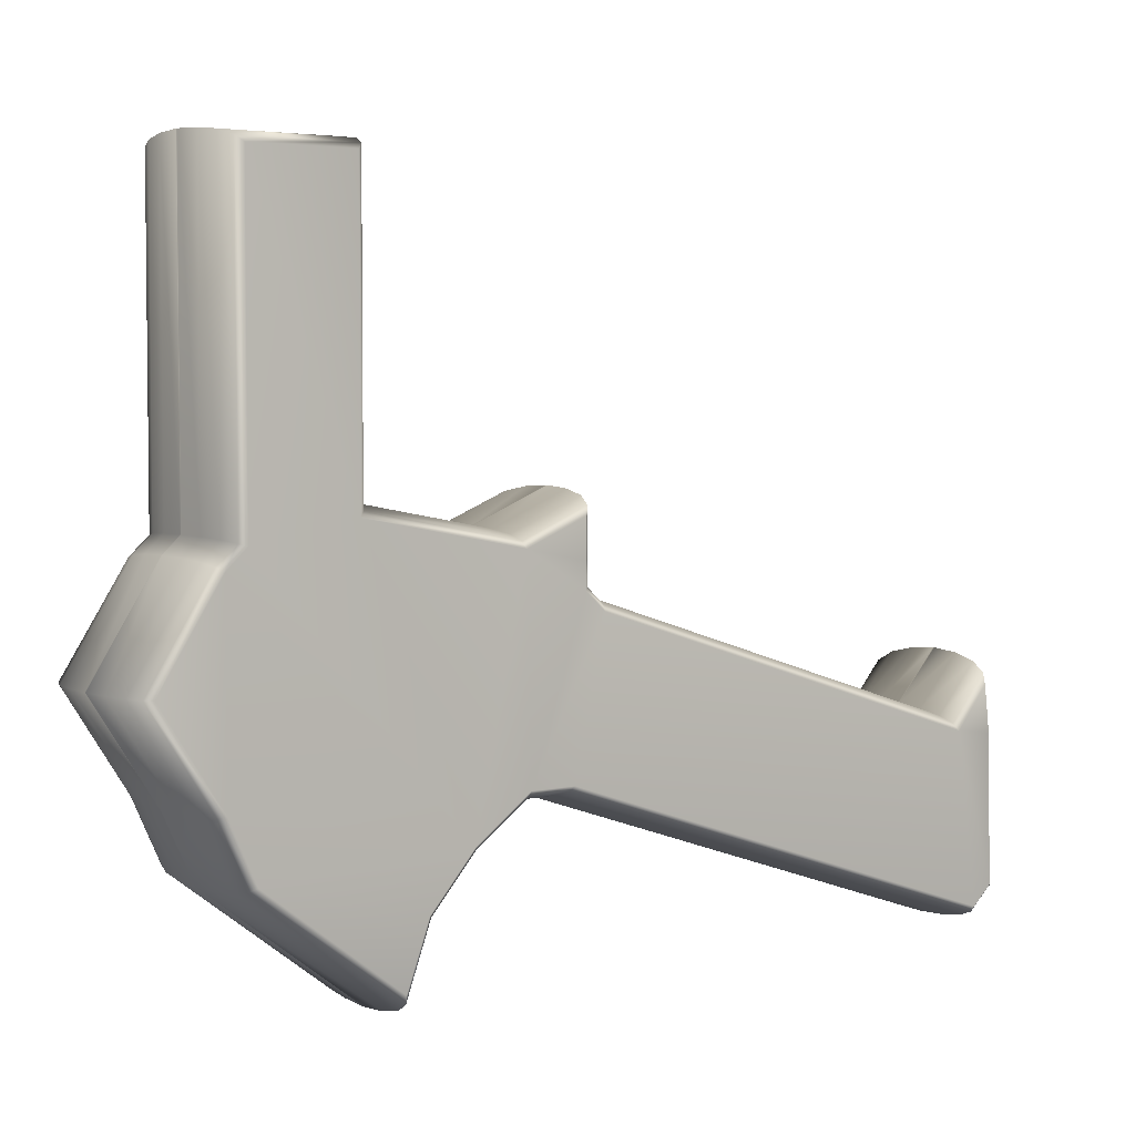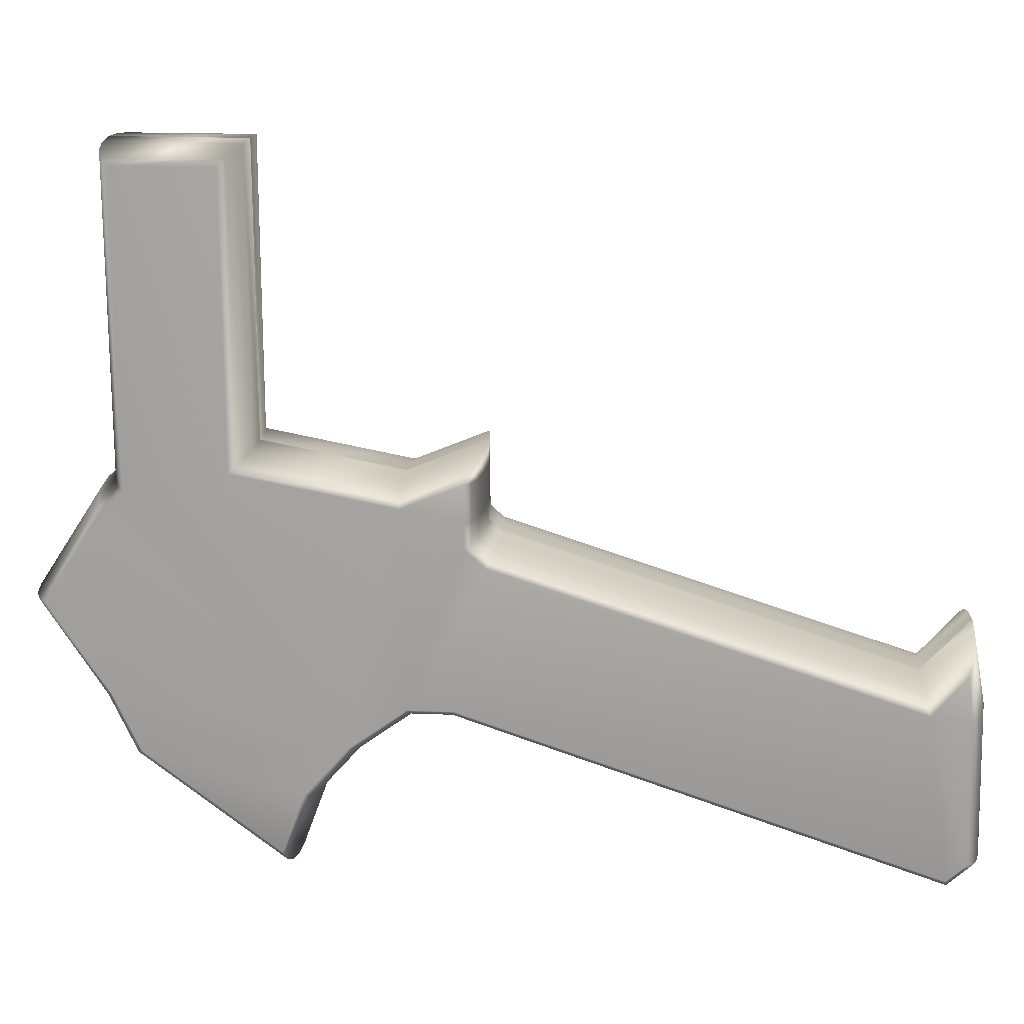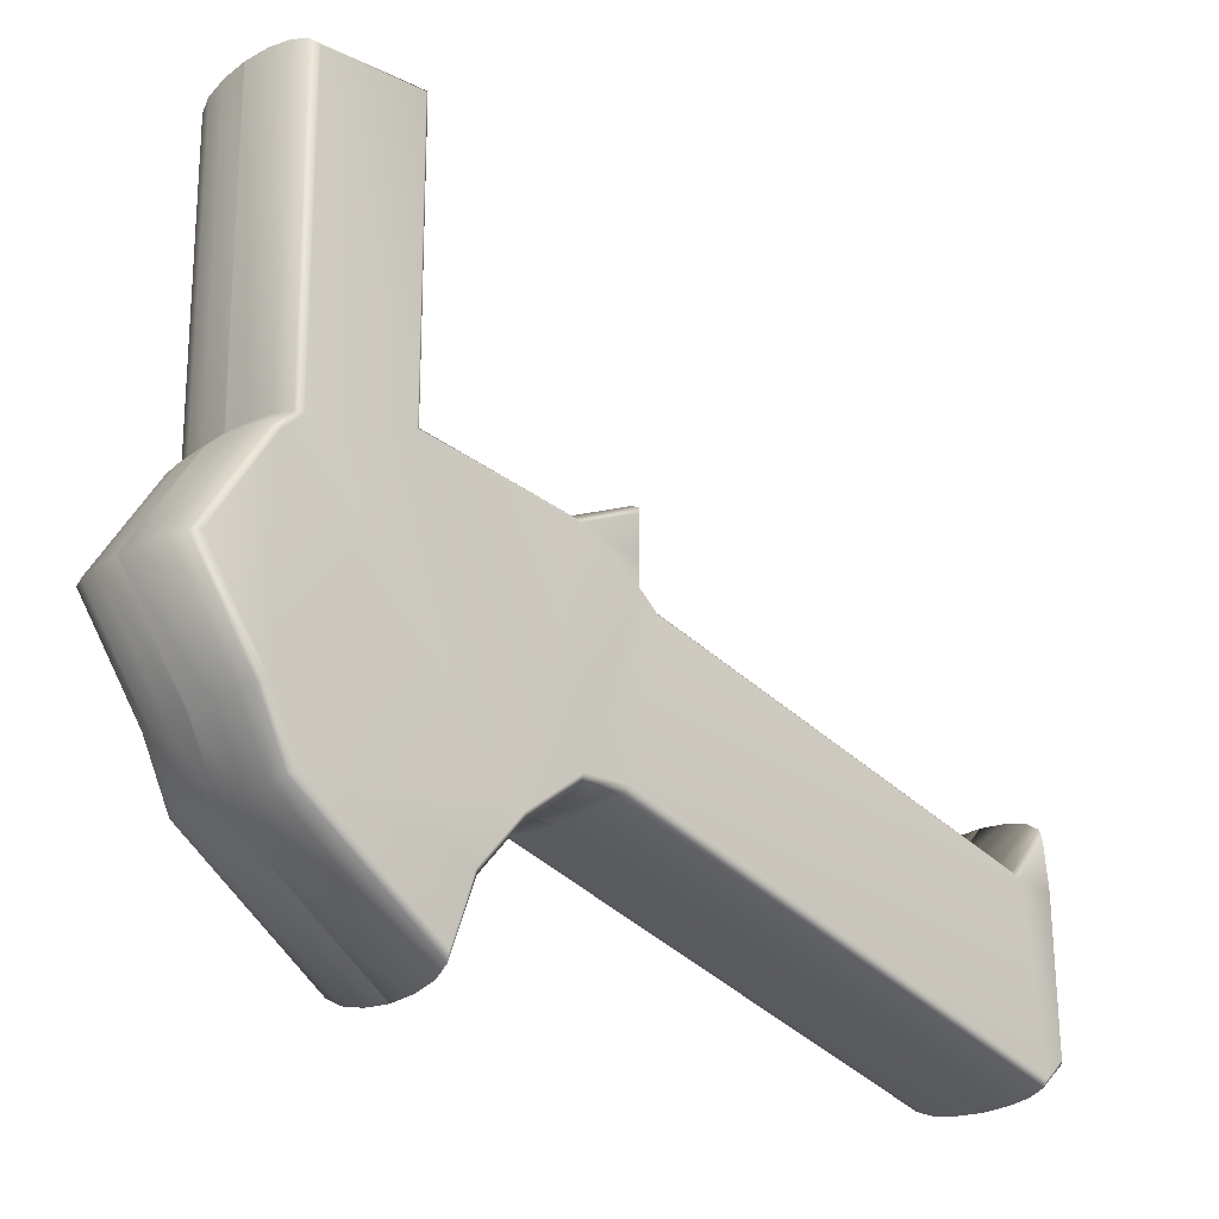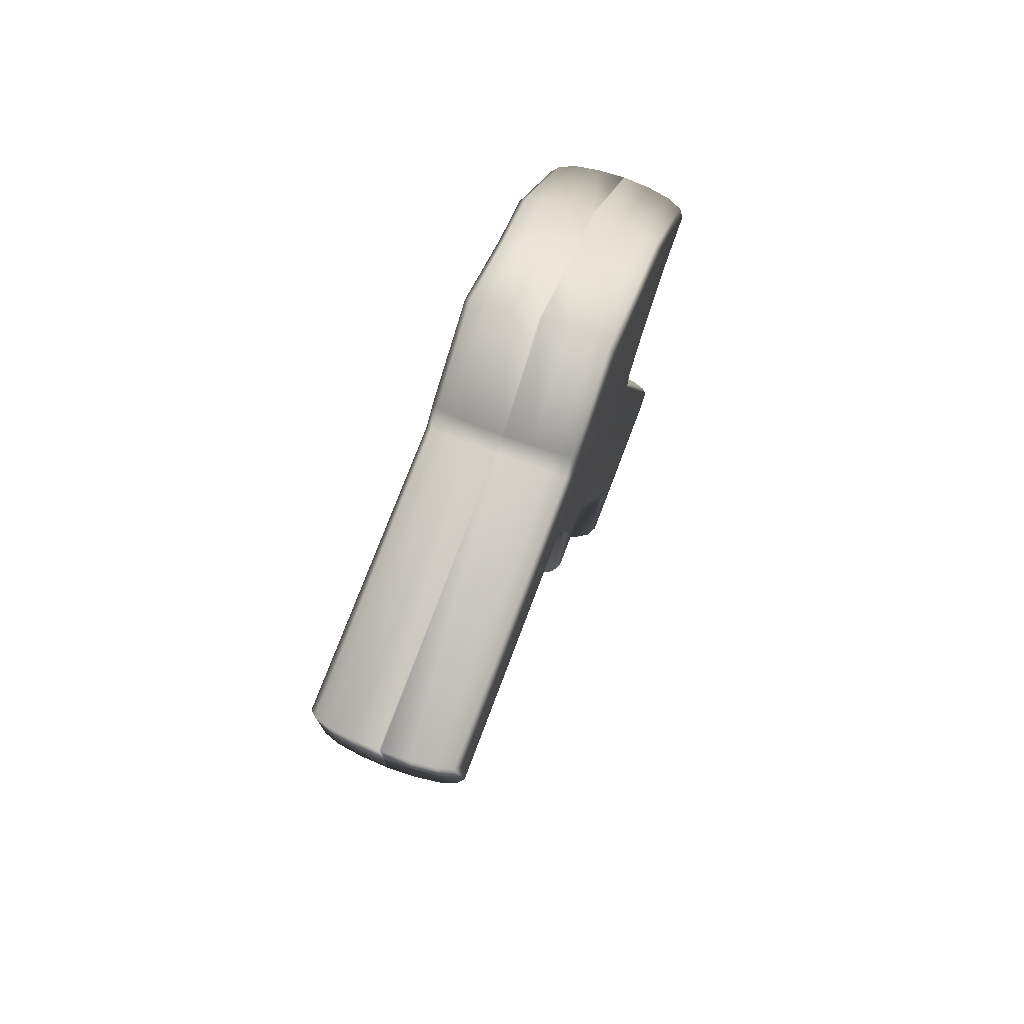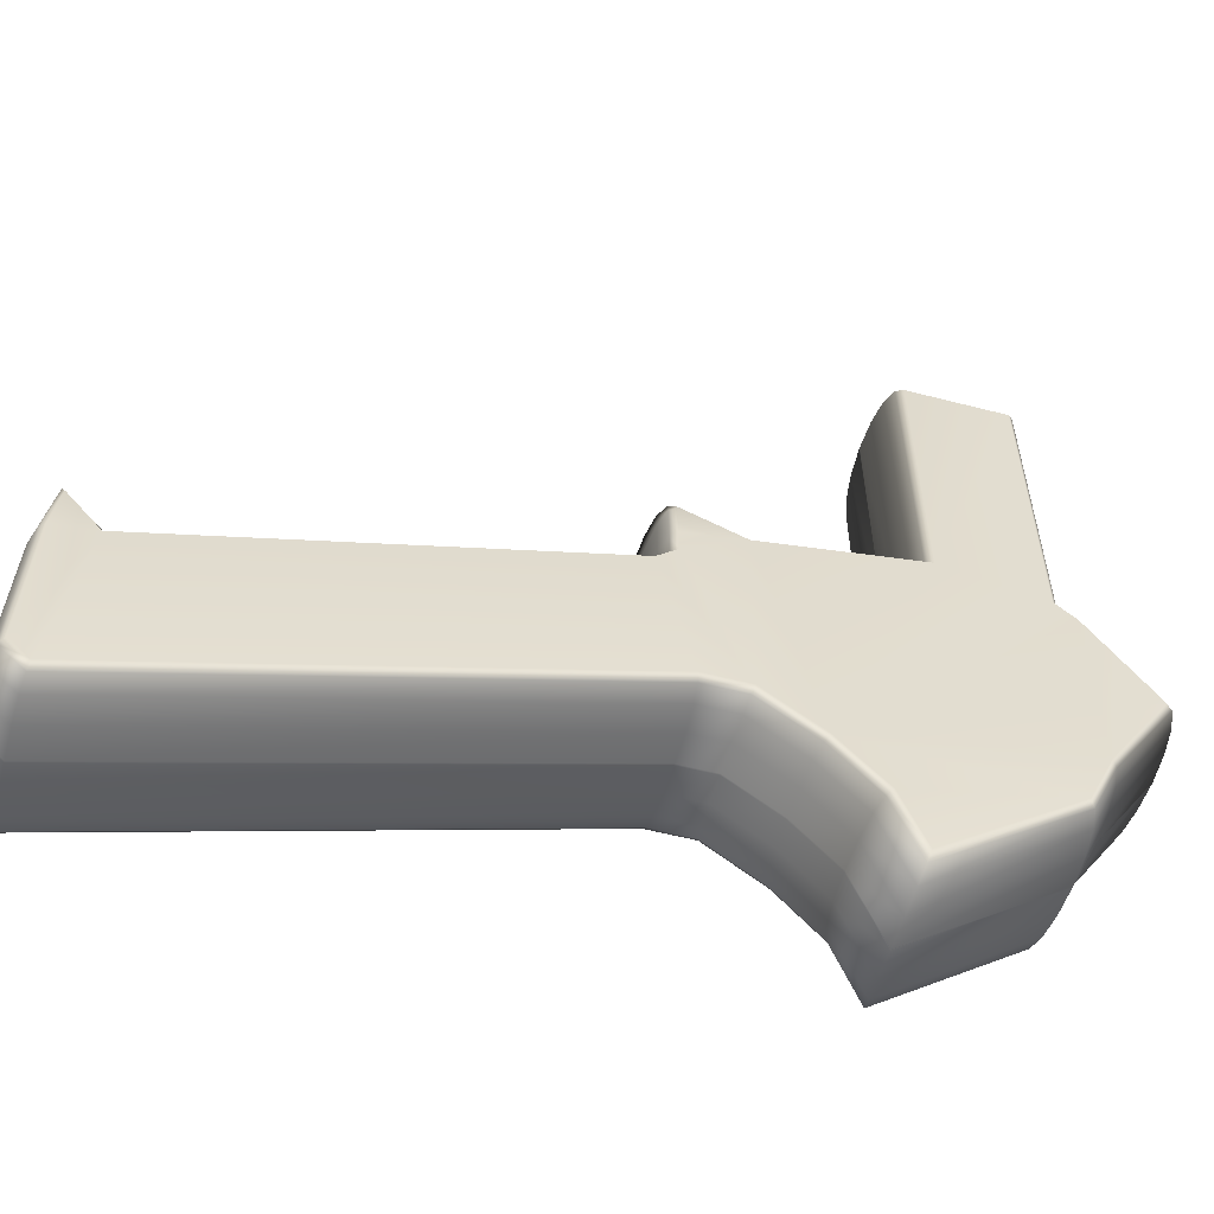
<metadata>
{"format":"obj","ext":"obj","renderer":"f3d","projection":"perspective","resolution":1024,"background":"white","views":[{"elev":4.1,"azim":-126.6,"up":"+Z"},{"elev":17.3,"azim":-85.2,"up":"+Z"},{"elev":-21.0,"azim":-131.7,"up":"+Z"},{"elev":75.3,"azim":20.7,"up":"+Y"},{"elev":-55.8,"azim":74.8,"up":"+Z"}]}
</metadata>
<code>
v 0.06112 0.09484 0.3287
v 0.03931 0.09484 0.3287
v 0.06025 0.02808 0.311
v 0.06112 0.03327 0.3037
v 0.06025 0.03358 0.3047
v 0.05799 0.02768 0.3124
v 0.05799 0.03385 0.3055
v 0.05443 0.02743 0.3132
v 0.05443 0.03401 0.306
v 0.05033 0.02733 0.3135
v 0.05033 0.03408 0.3062
v 0.04599 0.02743 0.3132
v 0.05009 0.03408 0.3062
v 0.04599 0.03401 0.306
v 0.04244 0.02768 0.3124
v 0.04244 0.03385 0.3055
v 0.04017 0.02808 0.311
v 0.04017 0.03358 0.3047
v 0.03931 0.02854 0.3095
v 0.03931 0.03327 0.3037
v 0.06025 0.02689 0.3031
v 0.06112 0.02854 0.3095
v 0.05799 0.02614 0.3031
v 0.05443 0.02567 0.3031
v 0.05033 0.02549 0.3031
v 0.04599 0.02567 0.3031
v 0.05009 0.02733 0.3135
v 0.04244 0.02614 0.3031
v 0.04017 0.02689 0.3031
v 0.03931 0.02775 0.303
v 0.06112 0.02775 0.303
v 0.06112 0.1033 0.3305
v 0.06112 0.09484 0.334
v 0.06112 0.09484 0.3252
v 0.06112 0.1169 0.2893
v 0.06112 0.1201 0.2807
v 0.06112 0.139 0.2951
v 0.06112 0.1399 0.3749
v 0.06112 0.1258 0.3749
v 0.06112 0.1258 0.3347
v 0.06112 0.1399 0.3321
v 0.06112 0.02728 0.2826
v 0.06112 0.1428 0.3033
v 0.06112 0.1513 0.3164
v 0.06112 0.1428 0.3295
v 0.06112 0.1106 0.2965
v 0.06112 0.1027 0.3023
v 0.06112 0.09201 0.3226
v 0.06112 0.09642 0.3023
v 0.06112 0.03011 0.28
v 0.03931 0.09484 0.3252
v 0.03931 0.09484 0.334
v 0.03931 0.1033 0.3305
v 0.03931 0.139 0.2951
v 0.03931 0.1201 0.2807
v 0.03931 0.1169 0.2893
v 0.03931 0.1258 0.3347
v 0.03931 0.1258 0.3749
v 0.03931 0.1399 0.3749
v 0.03931 0.1399 0.3321
v 0.03931 0.02728 0.2826
v 0.03931 0.1428 0.3295
v 0.03931 0.1513 0.3164
v 0.03931 0.1428 0.3033
v 0.03931 0.1106 0.2965
v 0.03931 0.1027 0.3023
v 0.03931 0.09201 0.3226
v 0.03931 0.09642 0.3023
v 0.03931 0.03011 0.28
v 0.06025 0.09398 0.334
v 0.06025 0.09398 0.3287
v 0.05799 0.09323 0.334
v 0.05799 0.09323 0.3287
v 0.05443 0.09276 0.334
v 0.05443 0.09276 0.3287
v 0.05033 0.09258 0.334
v 0.05033 0.09258 0.3287
v 0.05009 0.09258 0.334
v 0.05009 0.09258 0.3287
v 0.04599 0.09276 0.334
v 0.04599 0.09276 0.3287
v 0.04244 0.09323 0.334
v 0.04244 0.09323 0.3287
v 0.04017 0.09398 0.334
v 0.04017 0.09398 0.3287
v 0.06025 0.09398 0.3255
v 0.05799 0.09323 0.3258
v 0.05443 0.09276 0.326
v 0.05033 0.09258 0.3261
v 0.05009 0.09258 0.3261
v 0.04599 0.09276 0.326
v 0.04244 0.09323 0.3258
v 0.04017 0.09398 0.3255
v 0.06025 0.09154 0.3233
v 0.05799 0.09113 0.3239
v 0.05443 0.09087 0.3243
v 0.05033 0.09078 0.3244
v 0.05009 0.09078 0.3244
v 0.04599 0.09087 0.3243
v 0.04244 0.09113 0.3239
v 0.04017 0.09154 0.3233
v 0.05009 0.02549 0.3031
v 0.06025 0.02642 0.2823
v 0.05799 0.02566 0.282
v 0.05443 0.02518 0.2818
v 0.05033 0.025 0.2817
v 0.05009 0.025 0.2817
v 0.04599 0.02518 0.2818
v 0.04244 0.02566 0.282
v 0.04017 0.02642 0.2823
v 0.06025 0.02989 0.279
v 0.05799 0.0297 0.2782
v 0.05443 0.02958 0.2777
v 0.05033 0.02953 0.2775
v 0.05009 0.02953 0.2775
v 0.04599 0.02958 0.2777
v 0.04244 0.0297 0.2782
v 0.04017 0.02989 0.279
v 0.06025 0.09657 0.3015
v 0.05799 0.0967 0.3008
v 0.05443 0.09679 0.3004
v 0.05033 0.09682 0.3002
v 0.05009 0.09682 0.3002
v 0.04599 0.09679 0.3004
v 0.04244 0.0967 0.3008
v 0.04017 0.09657 0.3015
v 0.06025 0.1024 0.3015
v 0.05799 0.1022 0.3008
v 0.05443 0.102 0.3004
v 0.05033 0.1019 0.3002
v 0.05009 0.1019 0.3002
v 0.04599 0.102 0.3004
v 0.04244 0.1022 0.3008
v 0.04017 0.1024 0.3015
v 0.06025 0.11 0.296
v 0.05799 0.1095 0.2955
v 0.05443 0.1092 0.2951
v 0.05033 0.109 0.295
v 0.05009 0.109 0.295
v 0.04599 0.1092 0.2951
v 0.04244 0.1095 0.2955
v 0.04017 0.11 0.296
v 0.06025 0.1162 0.2889
v 0.05799 0.1155 0.2886
v 0.05443 0.1151 0.2884
v 0.05033 0.1149 0.2883
v 0.05009 0.1149 0.2883
v 0.04599 0.1151 0.2884
v 0.04244 0.1155 0.2886
v 0.04017 0.1162 0.2889
v 0.06025 0.1197 0.2793
v 0.05799 0.1193 0.2782
v 0.05443 0.1191 0.2774
v 0.05033 0.119 0.2771
v 0.05009 0.119 0.2771
v 0.04599 0.1191 0.2774
v 0.04244 0.1193 0.2782
v 0.04017 0.1197 0.2793
v 0.06025 0.1398 0.2946
v 0.05799 0.1404 0.2942
v 0.05443 0.1408 0.2939
v 0.05033 0.1409 0.2938
v 0.05009 0.1409 0.2938
v 0.04599 0.1408 0.2939
v 0.04244 0.1404 0.2942
v 0.04017 0.1398 0.2946
v 0.06025 0.1435 0.3029
v 0.05799 0.1442 0.3026
v 0.05443 0.1446 0.3024
v 0.05033 0.1448 0.3023
v 0.05009 0.1448 0.3023
v 0.04599 0.1446 0.3024
v 0.04244 0.1442 0.3026
v 0.04017 0.1435 0.3029
v 0.06025 0.1523 0.3164
v 0.05799 0.1531 0.3164
v 0.05443 0.1537 0.3164
v 0.05033 0.1539 0.3164
v 0.05009 0.1539 0.3164
v 0.04599 0.1537 0.3164
v 0.04244 0.1531 0.3164
v 0.04017 0.1523 0.3164
v 0.06025 0.1435 0.33
v 0.05799 0.1441 0.3304
v 0.05443 0.1444 0.3307
v 0.05033 0.1446 0.3308
v 0.05009 0.1446 0.3308
v 0.04599 0.1444 0.3307
v 0.04244 0.1441 0.3304
v 0.04017 0.1435 0.33
v 0.06025 0.1408 0.3324
v 0.05799 0.1416 0.3327
v 0.05443 0.142 0.3329
v 0.05033 0.1422 0.333
v 0.05009 0.1422 0.333
v 0.04599 0.142 0.3329
v 0.04244 0.1416 0.3327
v 0.04017 0.1408 0.3324
v 0.06025 0.1408 0.3757
v 0.05799 0.1416 0.3764
v 0.05443 0.142 0.3768
v 0.05033 0.1422 0.377
v 0.05009 0.1422 0.377
v 0.04599 0.142 0.3768
v 0.04244 0.1416 0.3764
v 0.04017 0.1408 0.3757
v 0.06025 0.1249 0.3757
v 0.05799 0.1242 0.3764
v 0.05443 0.1237 0.3768
v 0.05033 0.1235 0.377
v 0.05009 0.1235 0.377
v 0.04599 0.1237 0.3768
v 0.04244 0.1242 0.3764
v 0.04017 0.1249 0.3757
v 0.06025 0.1249 0.3354
v 0.05799 0.1242 0.3359
v 0.05443 0.1237 0.3363
v 0.05033 0.1235 0.3364
v 0.05009 0.1235 0.3364
v 0.04599 0.1237 0.3363
v 0.04244 0.1242 0.3359
v 0.04017 0.1249 0.3354
v 0.06025 0.1034 0.3313
v 0.05799 0.1035 0.332
v 0.05443 0.1036 0.3325
v 0.05033 0.1036 0.3326
v 0.05009 0.1036 0.3326
v 0.04599 0.1036 0.3325
v 0.04244 0.1035 0.332
v 0.04017 0.1034 0.3313
v 0.06025 0.09398 0.3352
v 0.05799 0.09323 0.3363
v 0.05443 0.09276 0.3369
v 0.05033 0.09258 0.3372
v 0.05009 0.09258 0.3372
v 0.04599 0.09276 0.3369
v 0.04244 0.09323 0.3363
v 0.04017 0.09398 0.3352
f 1 34 32
f 2 52 53
f 238 52 84
f 84 82 238
f 237 238 82
f 82 80 237
f 236 237 80
f 80 78 236
f 235 236 78
f 78 76 235
f 234 235 76
f 76 74 234
f 233 234 74
f 74 72 233
f 232 233 72
f 72 70 232
f 231 232 70
f 33 231 70
f 52 238 53
f 230 53 238
f 238 237 230
f 229 230 237
f 237 236 229
f 228 229 236
f 236 235 228
f 227 228 235
f 235 234 227
f 226 227 234
f 234 233 226
f 225 226 233
f 233 232 225
f 224 225 232
f 232 231 224
f 223 224 231
f 231 33 223
f 32 223 33
f 53 230 57
f 222 57 230
f 230 229 222
f 221 222 229
f 229 228 221
f 220 221 228
f 228 227 220
f 219 220 227
f 227 226 219
f 218 219 226
f 226 225 218
f 217 218 225
f 225 224 217
f 216 217 224
f 224 223 216
f 215 216 223
f 223 32 215
f 40 215 32
f 57 222 58
f 214 58 222
f 222 221 214
f 213 214 221
f 221 220 213
f 212 213 220
f 220 219 212
f 211 212 219
f 219 218 211
f 210 211 218
f 218 217 210
f 209 210 217
f 217 216 209
f 208 209 216
f 216 215 208
f 207 208 215
f 215 40 207
f 39 207 40
f 58 214 59
f 206 59 214
f 214 213 206
f 205 206 213
f 213 212 205
f 204 205 212
f 212 211 204
f 203 204 211
f 211 210 203
f 202 203 210
f 210 209 202
f 201 202 209
f 209 208 201
f 200 201 208
f 208 207 200
f 199 200 207
f 207 39 199
f 38 199 39
f 59 206 60
f 198 60 206
f 206 205 198
f 197 198 205
f 205 204 197
f 196 197 204
f 204 203 196
f 195 196 203
f 203 202 195
f 194 195 202
f 202 201 194
f 193 194 201
f 201 200 193
f 192 193 200
f 200 199 192
f 191 192 199
f 199 38 191
f 41 191 38
f 60 198 62
f 190 62 198
f 198 197 190
f 189 190 197
f 197 196 189
f 188 189 196
f 196 195 188
f 187 188 195
f 195 194 187
f 186 187 194
f 194 193 186
f 185 186 193
f 193 192 185
f 184 185 192
f 192 191 184
f 183 184 191
f 191 41 183
f 45 183 41
f 62 190 63
f 182 63 190
f 190 189 182
f 181 182 189
f 189 188 181
f 180 181 188
f 188 187 180
f 179 180 187
f 187 186 179
f 178 179 186
f 186 185 178
f 177 178 185
f 185 184 177
f 176 177 184
f 184 183 176
f 175 176 183
f 183 45 175
f 44 175 45
f 63 182 64
f 174 64 182
f 182 181 174
f 173 174 181
f 181 180 173
f 172 173 180
f 180 179 172
f 171 172 179
f 179 178 171
f 170 171 178
f 178 177 170
f 169 170 177
f 177 176 169
f 168 169 176
f 176 175 168
f 167 168 175
f 175 44 167
f 43 167 44
f 64 174 54
f 166 54 174
f 174 173 166
f 165 166 173
f 173 172 165
f 164 165 172
f 172 171 164
f 163 164 171
f 171 170 163
f 162 163 170
f 170 169 162
f 161 162 169
f 169 168 161
f 160 161 168
f 168 167 160
f 159 160 167
f 167 43 159
f 37 159 43
f 54 166 55
f 158 55 166
f 166 165 158
f 157 158 165
f 165 164 157
f 156 157 164
f 164 163 156
f 155 156 163
f 163 162 155
f 154 155 162
f 162 161 154
f 153 154 161
f 161 160 153
f 152 153 160
f 160 159 152
f 151 152 159
f 159 37 151
f 36 151 37
f 55 158 56
f 150 56 158
f 158 157 150
f 149 150 157
f 157 156 149
f 148 149 156
f 156 155 148
f 147 148 155
f 155 154 147
f 146 147 154
f 154 153 146
f 145 146 153
f 153 152 145
f 144 145 152
f 152 151 144
f 143 144 151
f 151 36 143
f 35 143 36
f 56 150 65
f 142 65 150
f 150 149 142
f 141 142 149
f 149 148 141
f 140 141 148
f 148 147 140
f 139 140 147
f 147 146 139
f 138 139 146
f 146 145 138
f 137 138 145
f 145 144 137
f 136 137 144
f 144 143 136
f 135 136 143
f 143 35 135
f 46 135 35
f 65 142 66
f 134 66 142
f 142 141 134
f 133 134 141
f 141 140 133
f 132 133 140
f 140 139 132
f 131 132 139
f 139 138 131
f 130 131 138
f 138 137 130
f 129 130 137
f 137 136 129
f 128 129 136
f 136 135 128
f 127 128 135
f 135 46 127
f 47 127 46
f 66 134 68
f 126 68 134
f 134 133 126
f 125 126 133
f 133 132 125
f 124 125 132
f 132 131 124
f 123 124 131
f 131 130 123
f 122 123 130
f 130 129 122
f 121 122 129
f 129 128 121
f 120 121 128
f 128 127 120
f 119 120 127
f 127 47 119
f 49 119 47
f 68 126 69
f 118 69 126
f 126 125 118
f 117 118 125
f 125 124 117
f 116 117 124
f 124 123 116
f 115 116 123
f 123 122 115
f 114 115 122
f 122 121 114
f 113 114 121
f 121 120 113
f 112 113 120
f 120 119 112
f 111 112 119
f 119 49 111
f 50 111 49
f 69 118 61
f 110 61 118
f 118 117 110
f 109 110 117
f 117 116 109
f 108 109 116
f 116 115 108
f 107 108 115
f 115 114 107
f 106 107 114
f 114 113 106
f 105 106 113
f 113 112 105
f 104 105 112
f 112 111 104
f 103 104 111
f 111 50 103
f 42 103 50
f 61 110 30
f 29 30 110
f 110 109 29
f 28 29 109
f 109 108 28
f 26 28 108
f 108 107 26
f 102 26 107
f 107 106 102
f 25 102 106
f 106 105 25
f 24 25 105
f 105 104 24
f 23 24 104
f 104 103 23
f 21 23 103
f 103 42 21
f 31 21 42
f 29 17 30
f 28 15 29
f 26 12 28
f 102 27 26
f 102 25 27
f 10 27 25
f 24 8 25
f 23 6 24
f 21 3 23
f 31 22 21
f 17 18 19
f 15 16 17
f 12 14 15
f 27 13 12
f 27 10 13
f 11 13 10
f 8 9 10
f 6 7 8
f 3 5 6
f 22 4 3
f 20 18 67
f 101 67 18
f 18 16 101
f 100 101 16
f 16 14 100
f 99 100 14
f 14 13 99
f 98 99 13
f 13 11 98
f 97 98 11
f 11 9 97
f 96 97 9
f 9 7 96
f 95 96 7
f 7 5 95
f 94 95 5
f 5 4 94
f 48 94 4
f 67 101 51
f 93 51 101
f 101 100 93
f 92 93 100
f 100 99 92
f 91 92 99
f 99 98 91
f 90 91 98
f 98 97 90
f 89 90 97
f 97 96 89
f 88 89 96
f 96 95 88
f 87 88 95
f 95 94 87
f 86 87 94
f 94 48 86
f 34 86 48
f 51 93 2
f 85 2 93
f 93 92 85
f 83 85 92
f 92 91 83
f 81 83 91
f 91 90 81
f 79 81 90
f 90 89 79
f 77 79 89
f 89 88 77
f 75 77 88
f 88 87 75
f 73 75 87
f 87 86 73
f 71 73 86
f 86 34 71
f 1 71 34
f 2 85 52
f 84 52 85
f 85 83 84
f 82 84 83
f 83 81 82
f 80 82 81
f 81 79 80
f 78 80 79
f 79 77 78
f 76 78 77
f 77 75 76
f 74 76 75
f 75 73 74
f 72 74 73
f 73 71 72
f 70 72 71
f 71 1 70
f 33 70 1
f 20 69 61
f 68 69 20
f 67 68 20
f 66 68 67
f 51 66 67
f 53 66 51
f 65 66 53
f 57 65 53
f 60 65 57
f 62 65 60
f 64 65 62
f 54 65 64
f 56 65 54
f 63 64 62
f 30 20 61
f 59 60 57
f 58 59 57
f 55 56 54
f 2 53 51
f 19 20 30
f 4 42 50
f 49 4 50
f 48 4 49
f 47 48 49
f 34 48 47
f 32 34 47
f 46 32 47
f 40 32 46
f 41 40 46
f 45 41 46
f 43 45 46
f 37 43 46
f 35 37 46
f 44 45 43
f 31 42 4
f 38 40 41
f 39 40 38
f 36 37 35
f 33 1 32
f 22 31 4
f 17 19 30
f 15 17 29
f 12 15 28
f 27 12 26
f 8 10 25
f 6 8 24
f 3 6 23
f 22 3 21
f 18 20 19
f 16 18 17
f 14 16 15
f 13 14 12
f 9 11 10
f 7 9 8
f 5 7 6
f 4 5 3

</code>
